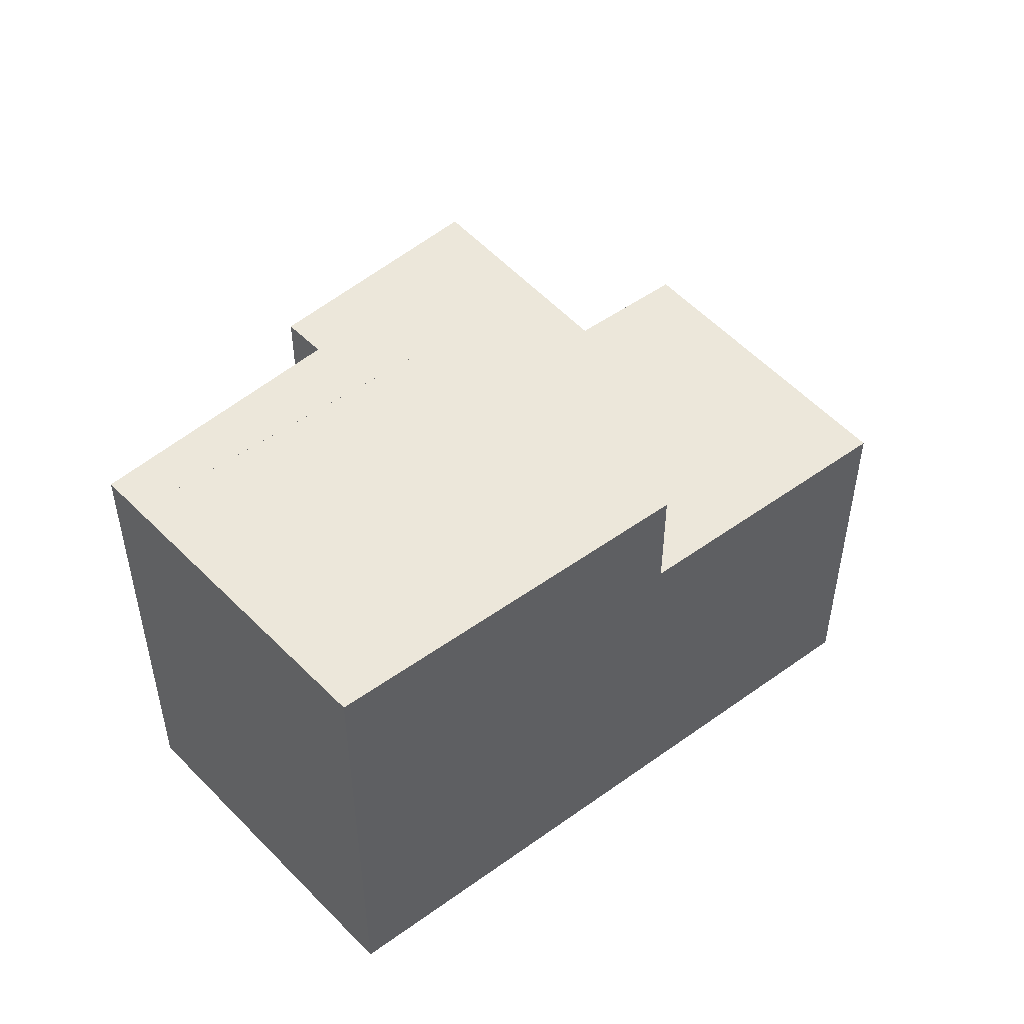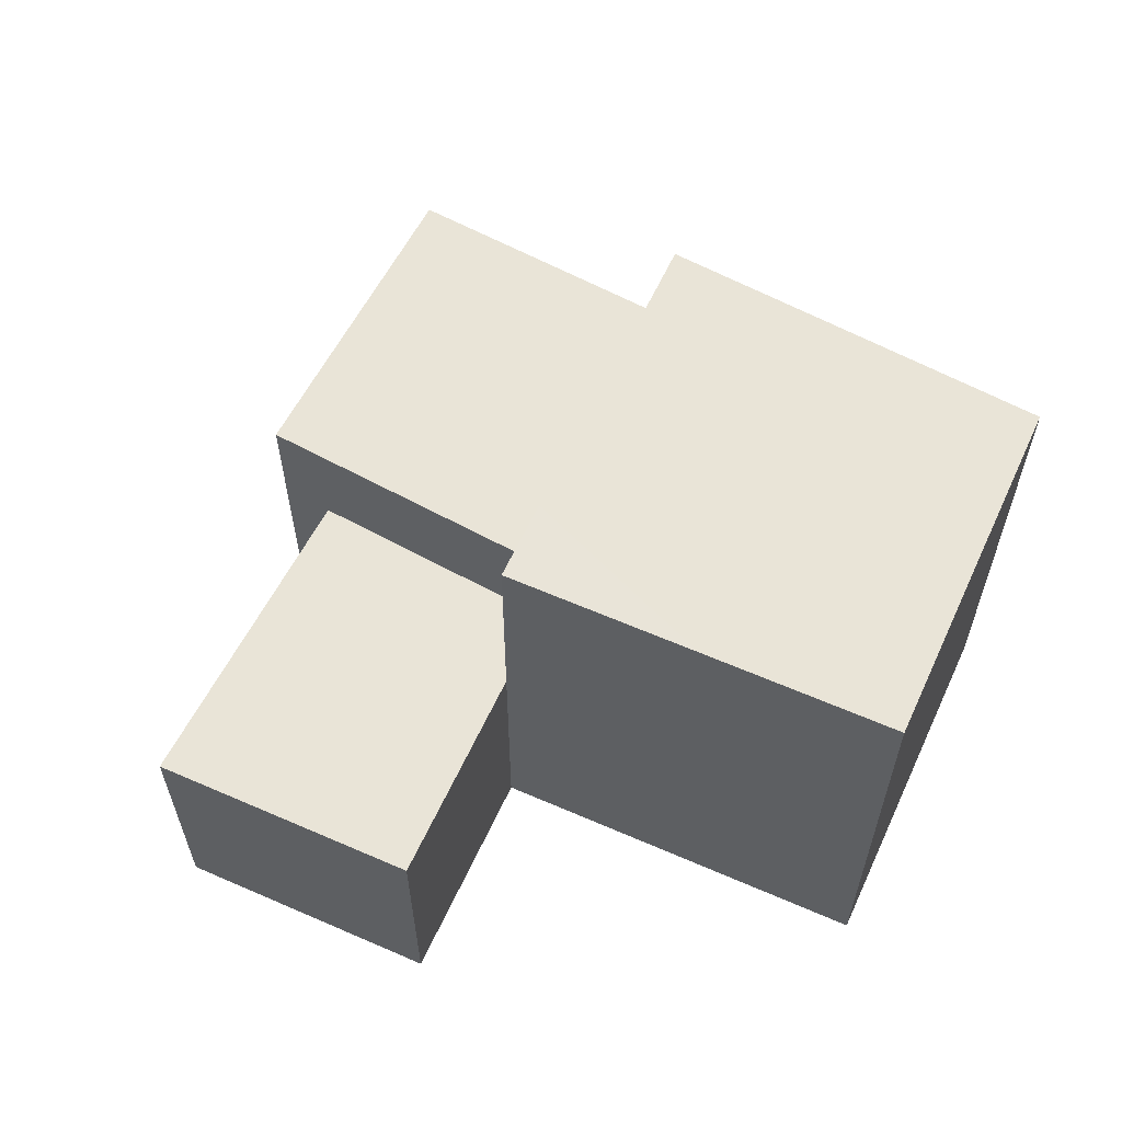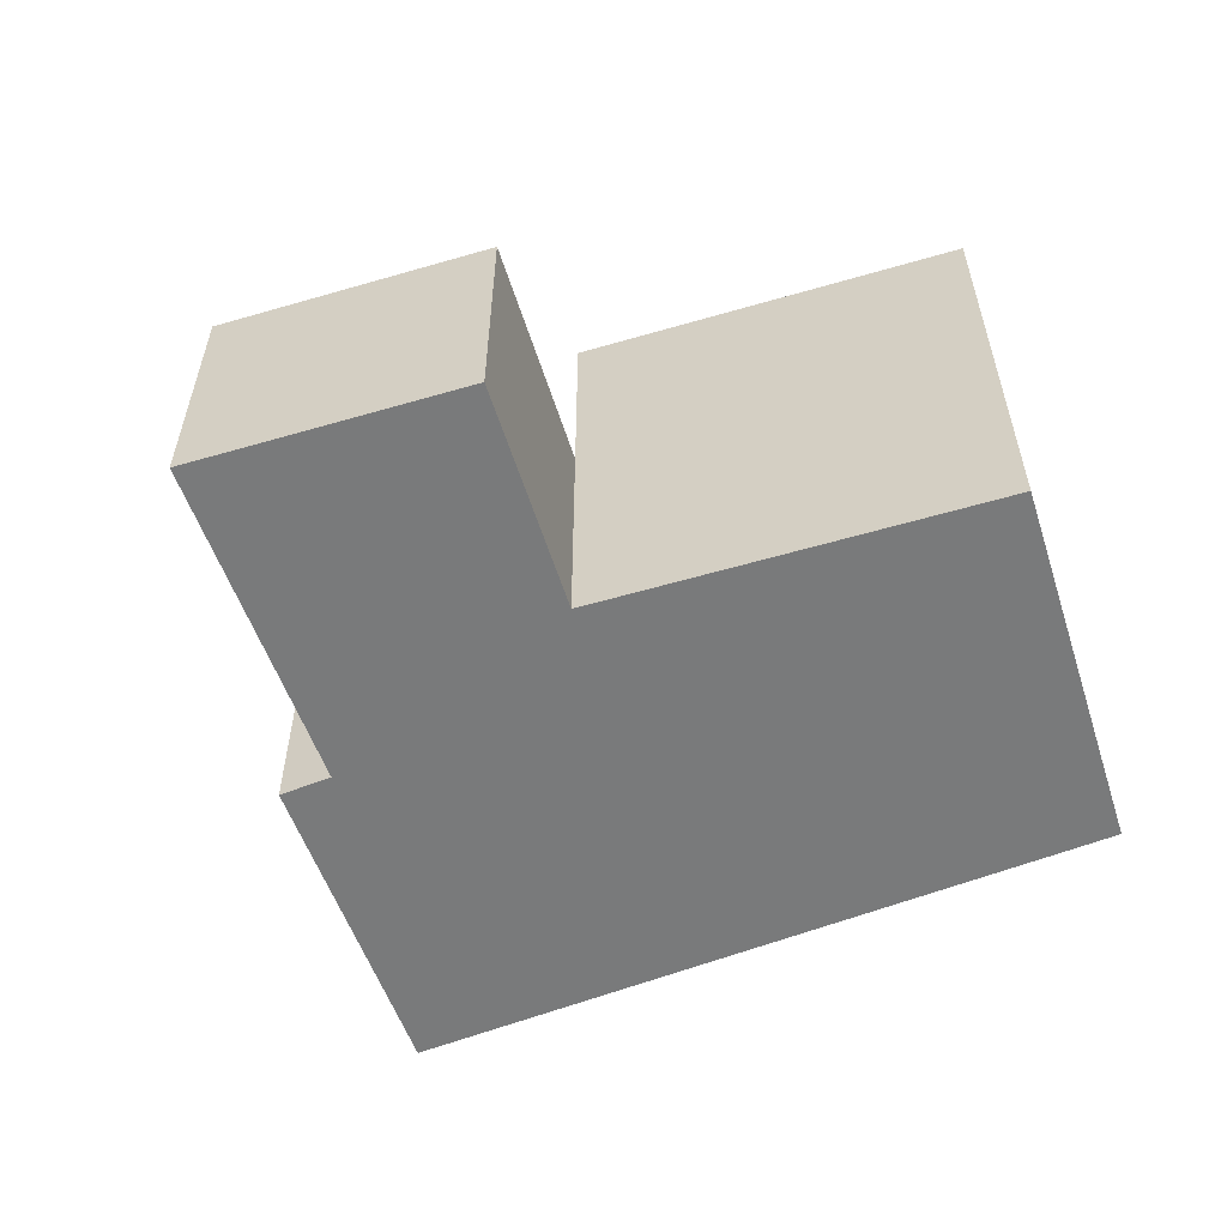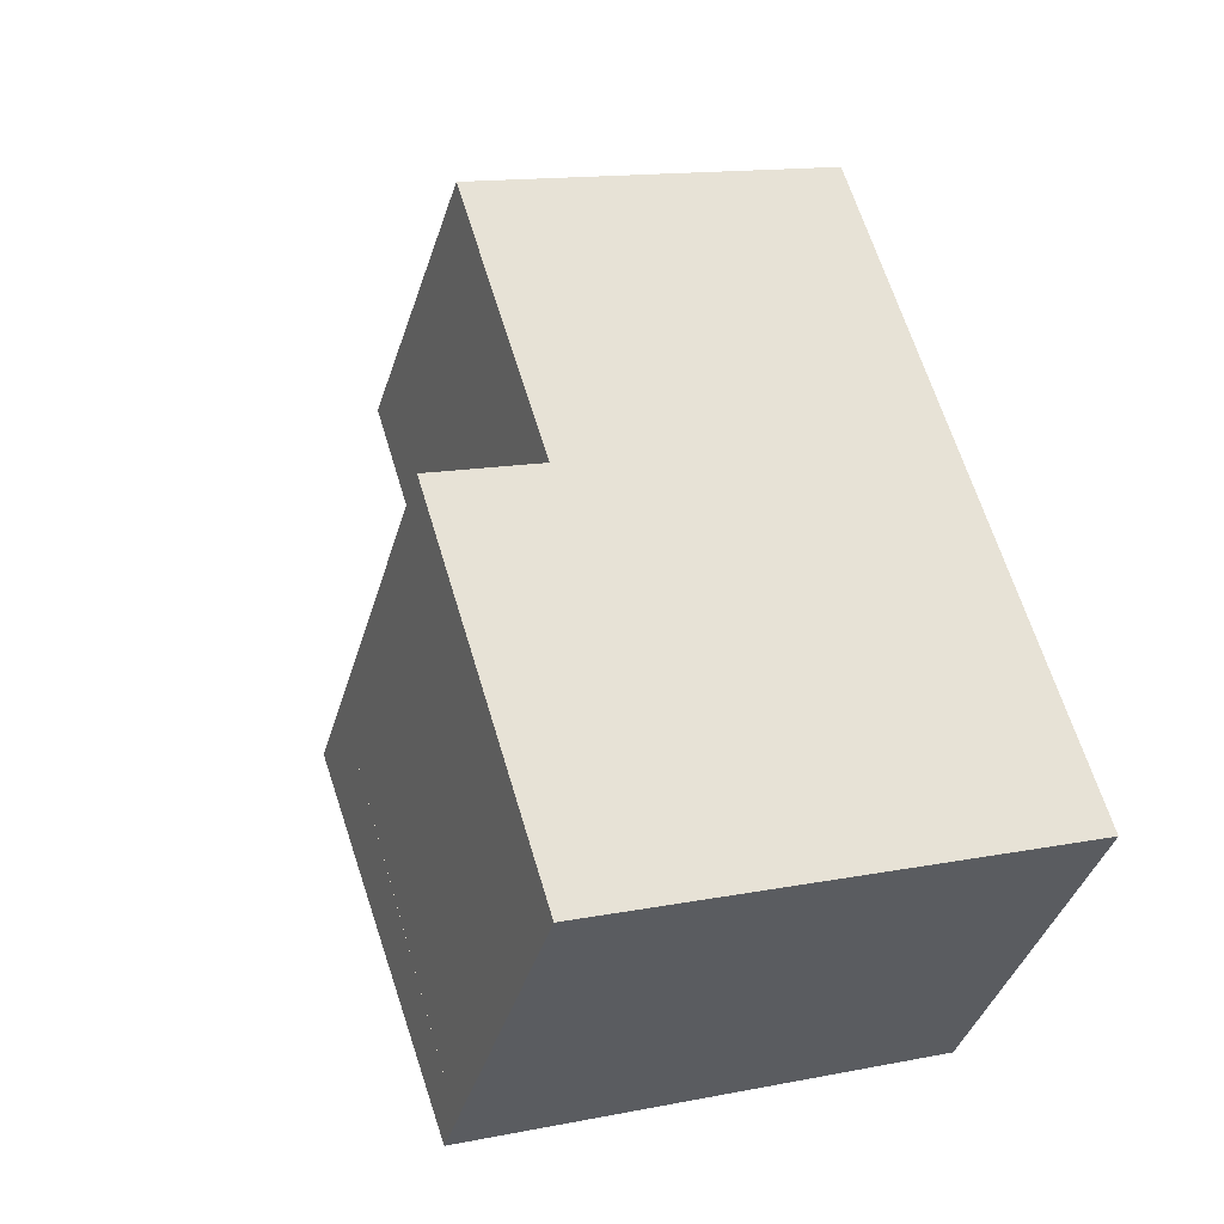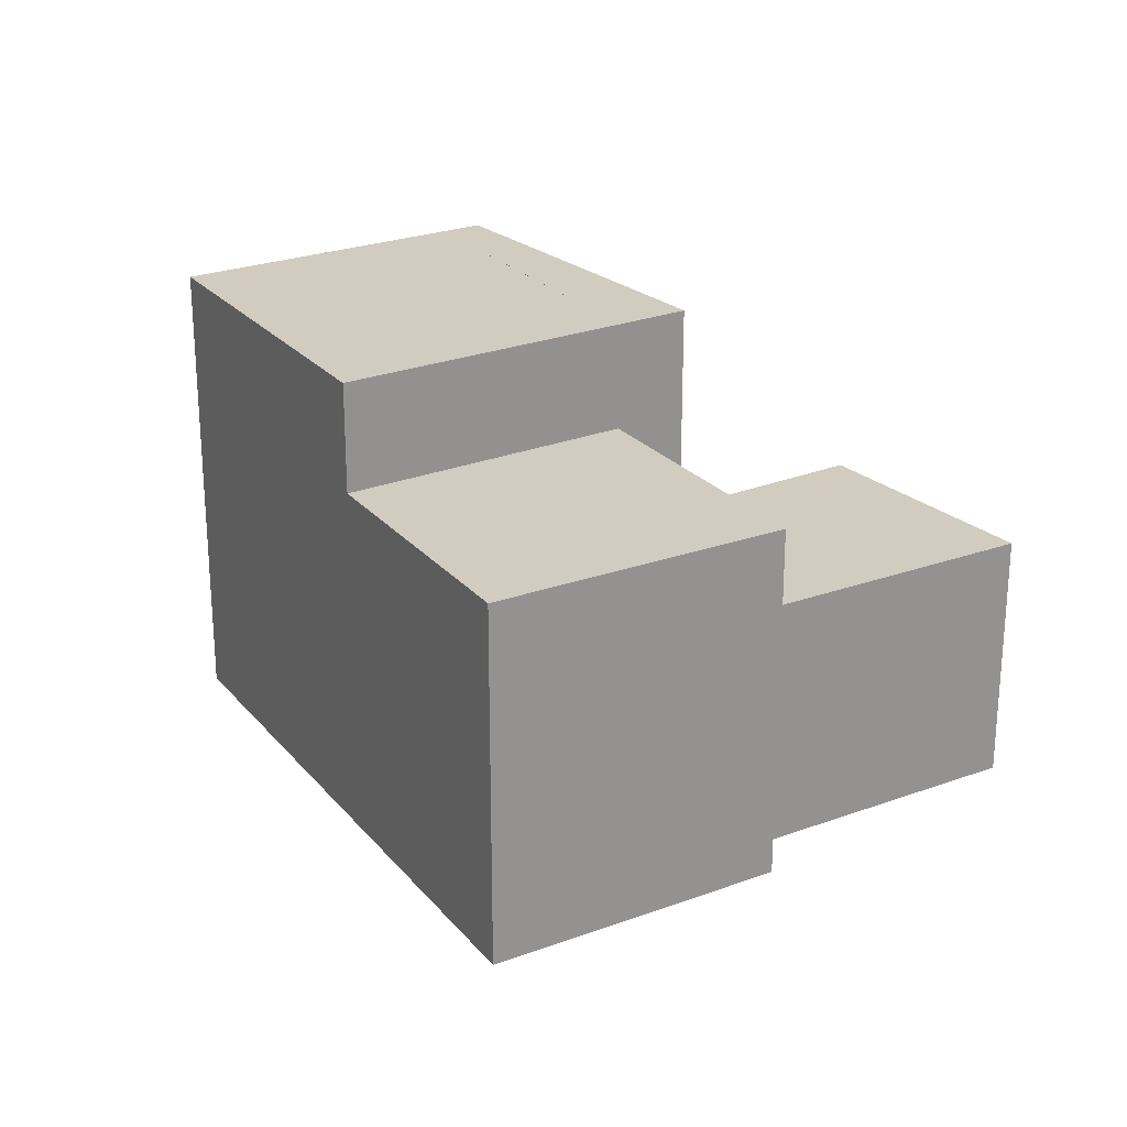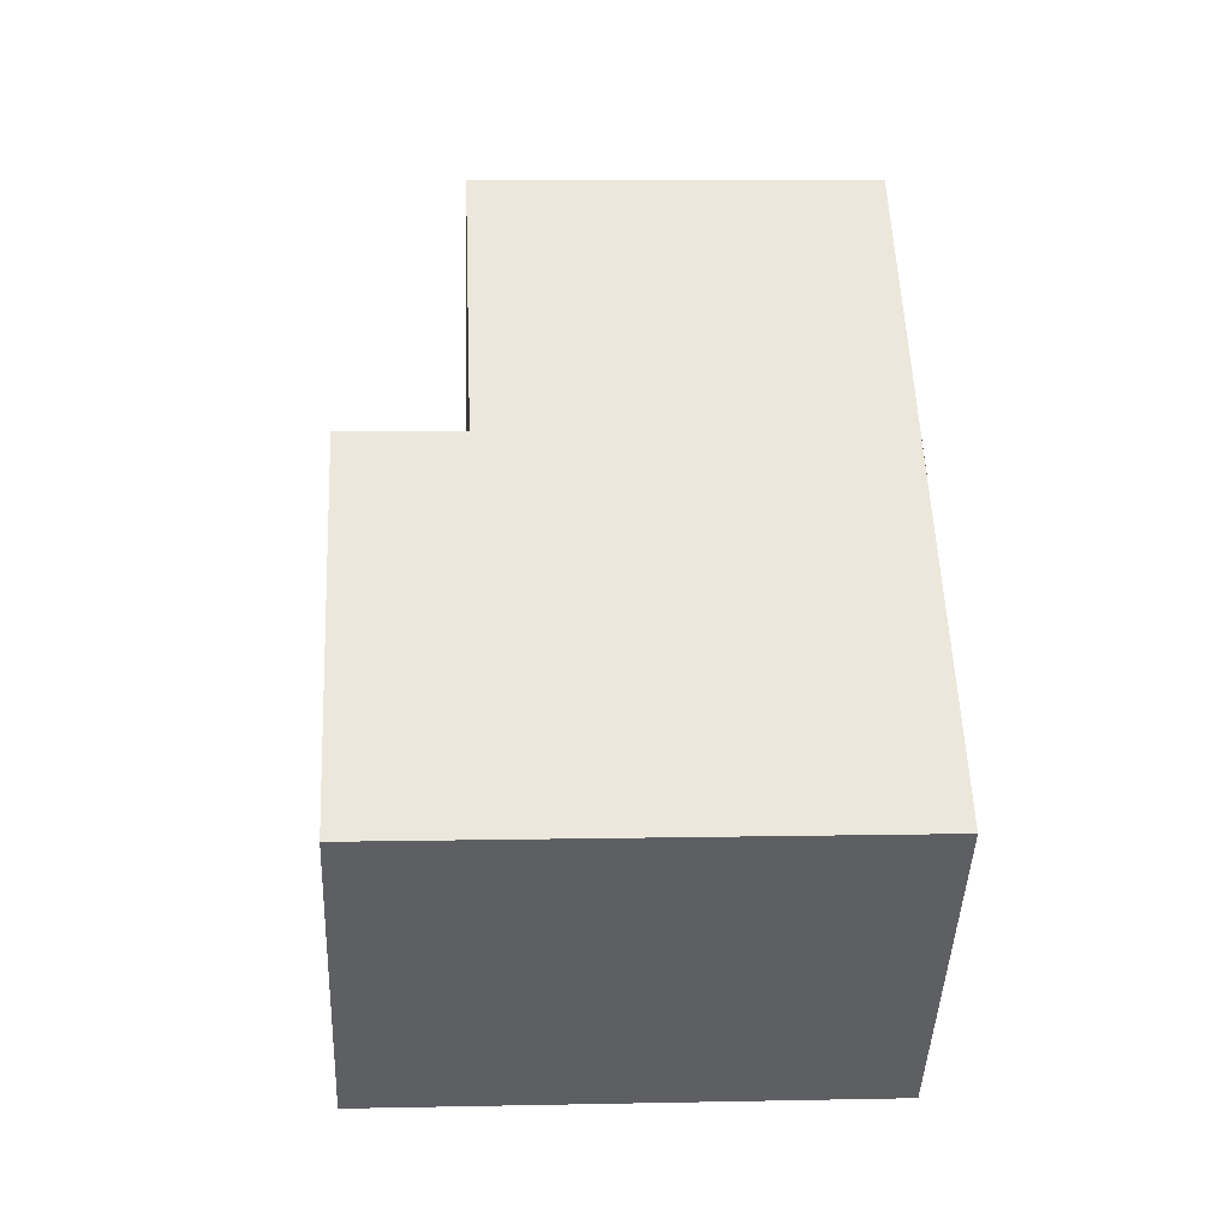
<metadata>
{"format":"obj","ext":"obj","renderer":"f3d","projection":"perspective","resolution":1024,"background":"white","views":[{"elev":50.8,"azim":-83.4,"up":"+Y"},{"elev":60.8,"azim":163.9,"up":"+Y"},{"elev":-58.0,"azim":156.7,"up":"+Y"},{"elev":14.0,"azim":-113.7,"up":"+Z"},{"elev":23.8,"azim":15.2,"up":"+Y"},{"elev":7.6,"azim":-93.4,"up":"+Z"}]}
</metadata>
<code>
v  26.17 -1.62e-15 26.45
v  41.16 -9.184e-16 15
v  28.27 -1.75e-15 28.58
v  39.05 -7.881e-16 12.87
v  28.54 -1.376e-16 2.246
v  43.3 -5.137e-16 8.389
v  31.69 8.509e-17 -1.39
v  16.27 -1.007e-15 16.44
v  14.04 9.944e-16 -16.24
v  12.28 8.693e-16 -14.2
v  0 0 0
v  40.25 6.915e-16 -11.29
v  52.33 6.89e-17 -1.125
v  31.69 15.44 -1.39
v  40.25 15.44 -11.29
v  52.33 15.44 -1.126
v  43.3 15.44 8.388
v  28.27 21.74 28.58
v  26.17 21.74 26.45
v  41.16 21.74 15
v  39.05 21.74 12.87
v  39.05 15.44 12.87
v  16.27 21.74 16.44
v  28.54 15.44 2.246
v  28.54 21.74 2.246
v  12.28 28.36 -14.2
v  14.04 28.36 -16.24
v  31.69 28.37 -1.391
v  22.87 28.37 -8.816
v  28.54 28.36 2.246
v  16.27 28.36 16.44
v  0.0006053 28.36 -0.0008986
v  20.41 28.37 -5.976
g defaultobject
f 1 2 3
f 2 1 4
f 5 6 4
f 6 5 7
f 8 4 1
f 4 8 5
f 9 5 10
f 5 9 7
f 11 5 8
f 5 11 10
f 12 6 7
f 6 12 13
f 14 12 7
f 12 14 15
f 12 16 13
f 16 12 15
f 13 17 6
f 17 13 16
f 18 1 3
f 1 18 19
f 4 20 2
f 20 4 21
f 2 18 3
f 18 2 20
f 6 22 4
f 22 6 17
f 19 8 1
f 8 19 23
f 24 21 22
f 21 24 25
f 26 9 10
f 9 26 27
f 27 7 9
f 7 27 28
f 28 27 29
f 14 30 24
f 30 14 28
f 31 11 8
f 11 31 32
f 32 10 11
f 10 32 26
f 25 31 23
f 31 25 30
f 20 19 18
f 19 20 21
f 14 22 17
f 22 14 24
f 21 23 19
f 23 21 25
f 29 26 33
f 26 29 27
f 29 30 28
f 29 33 30
f 30 32 31
f 32 30 26
f 15 17 16
f 17 15 14

</code>
